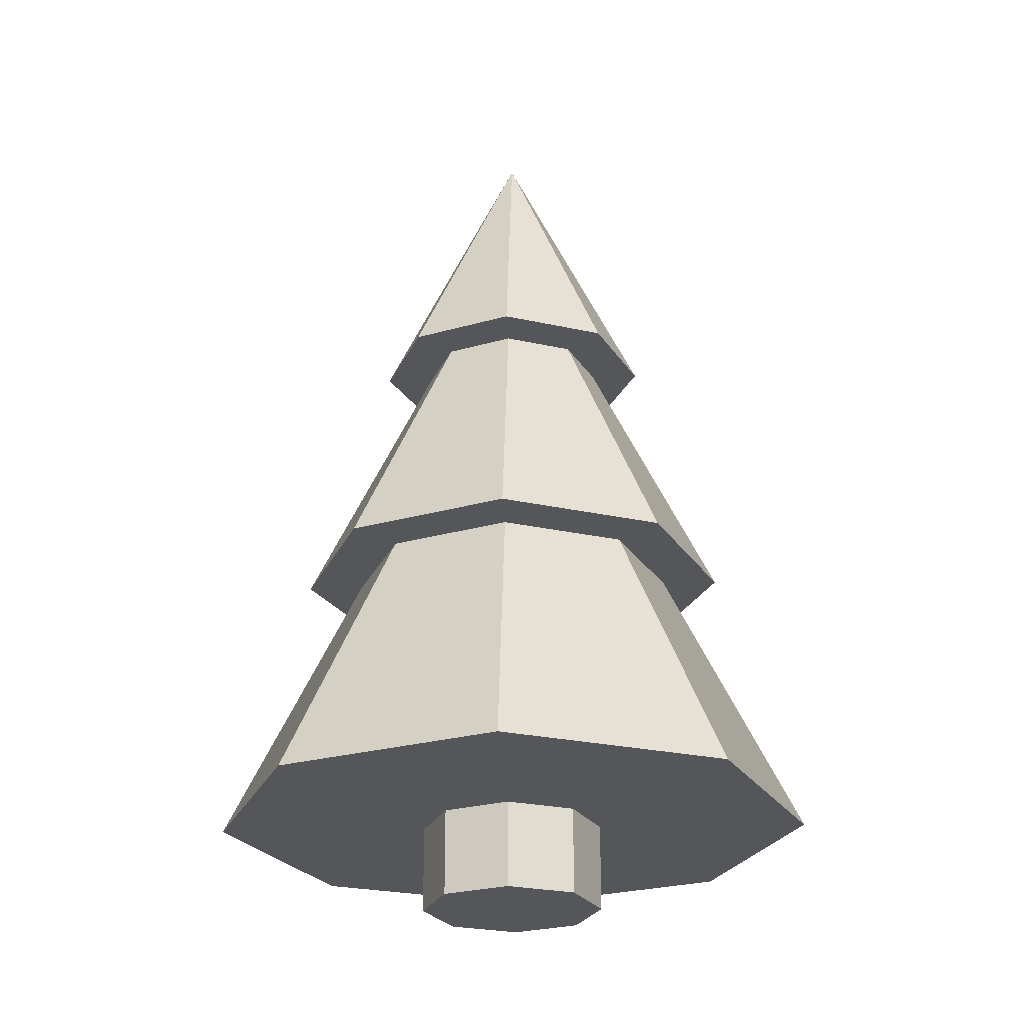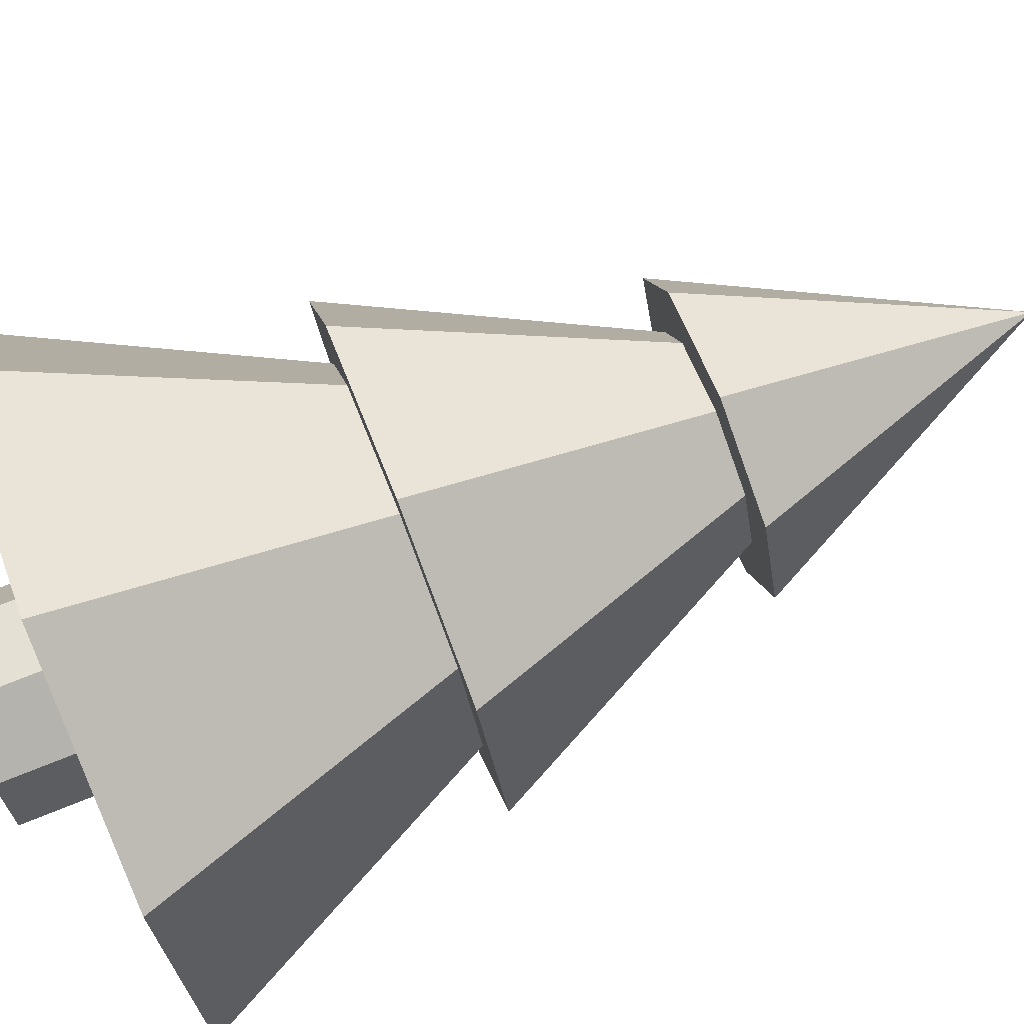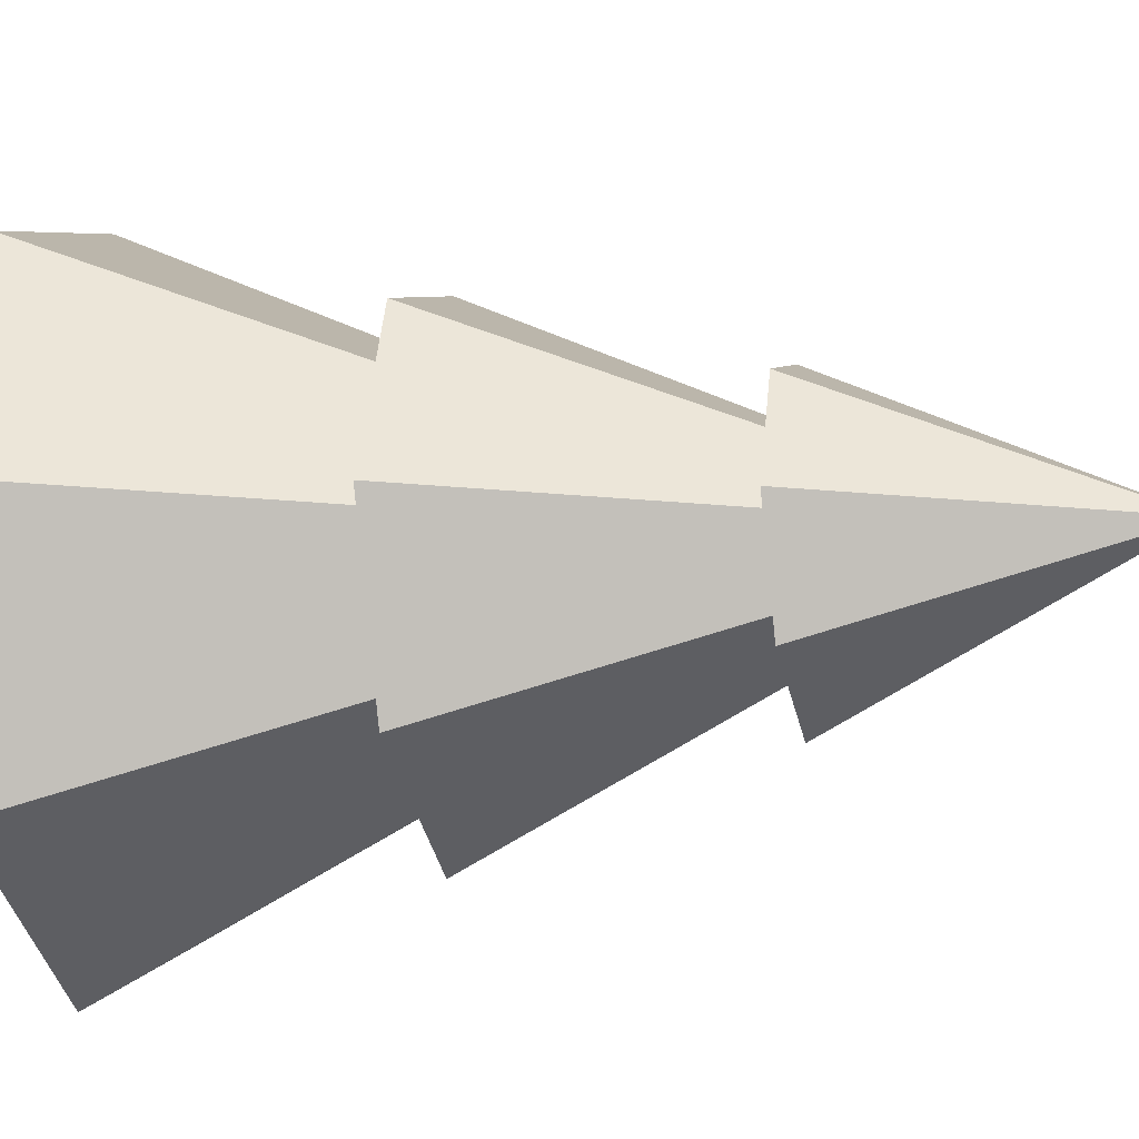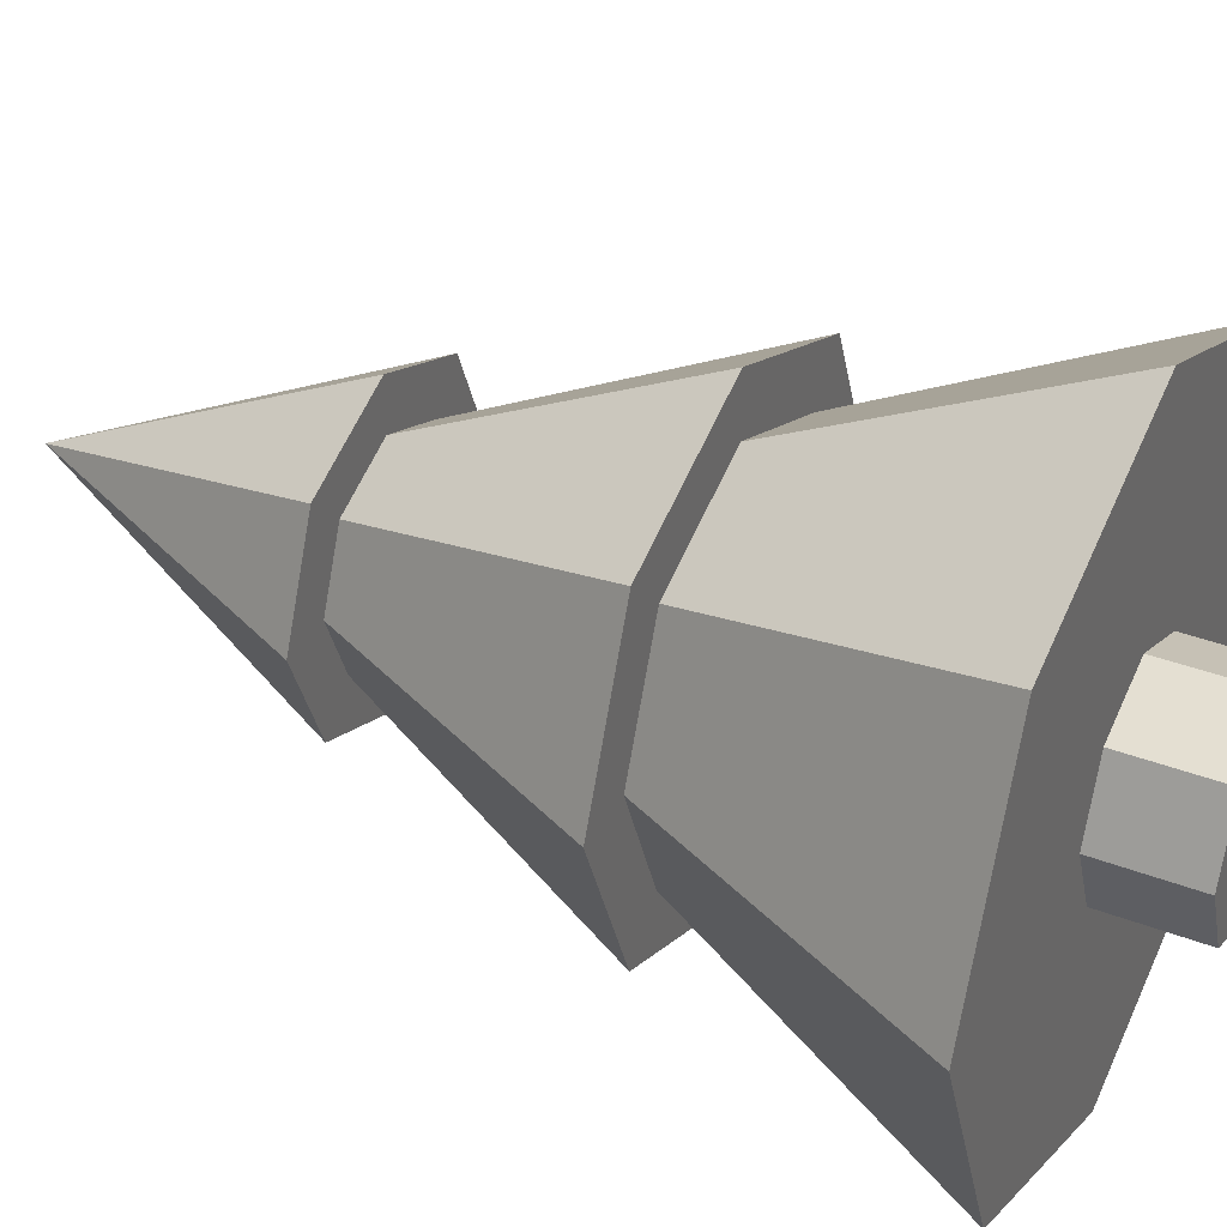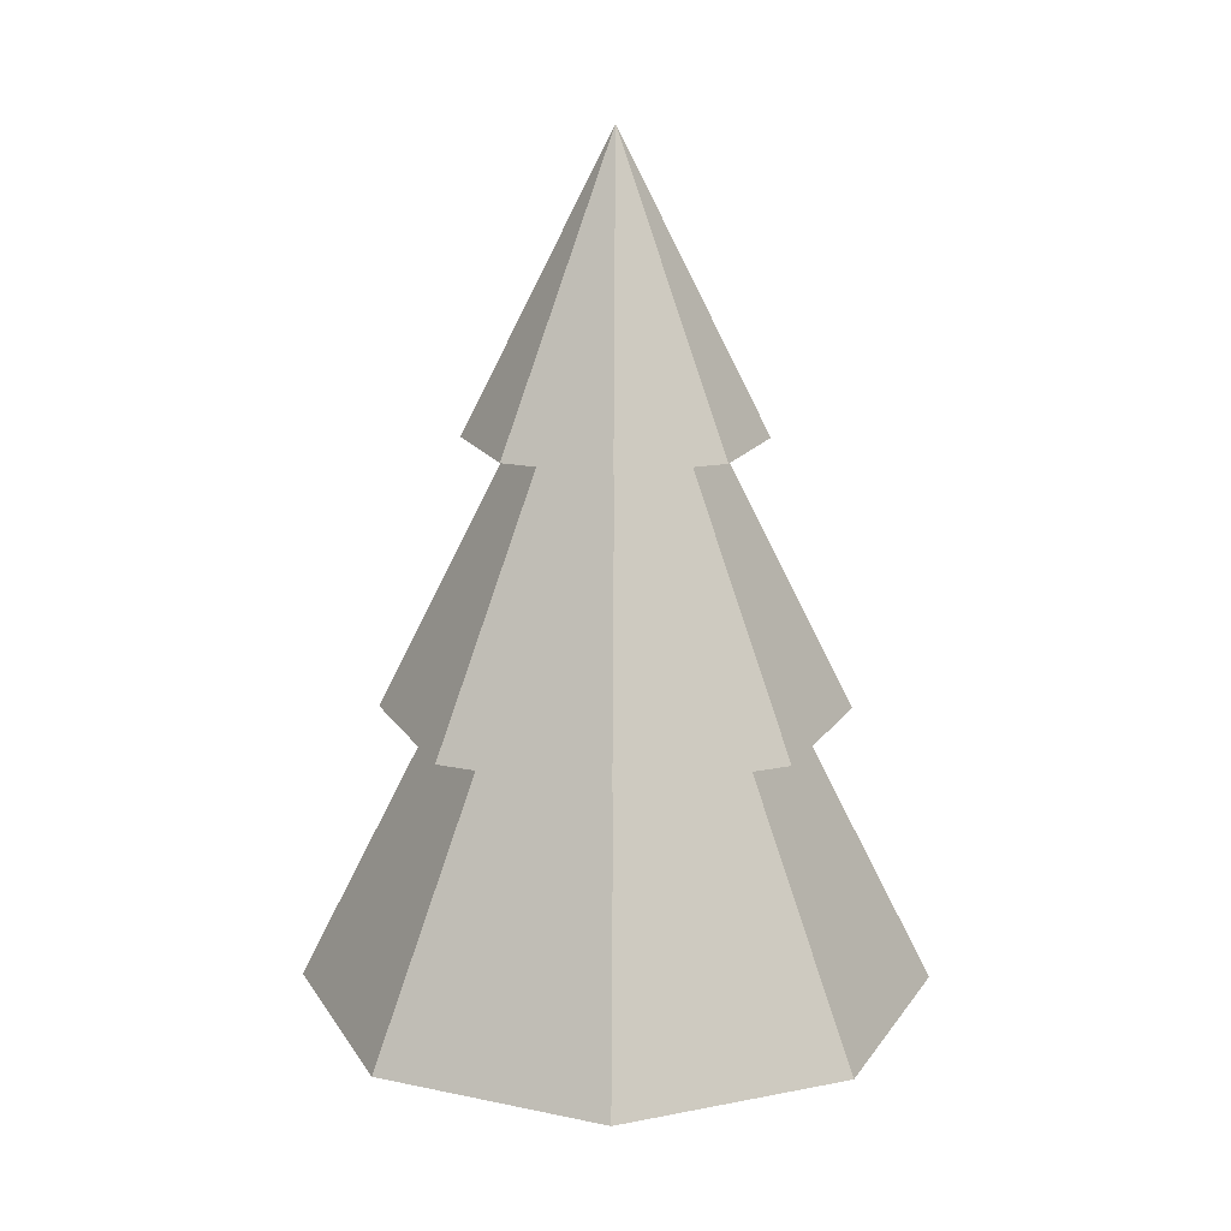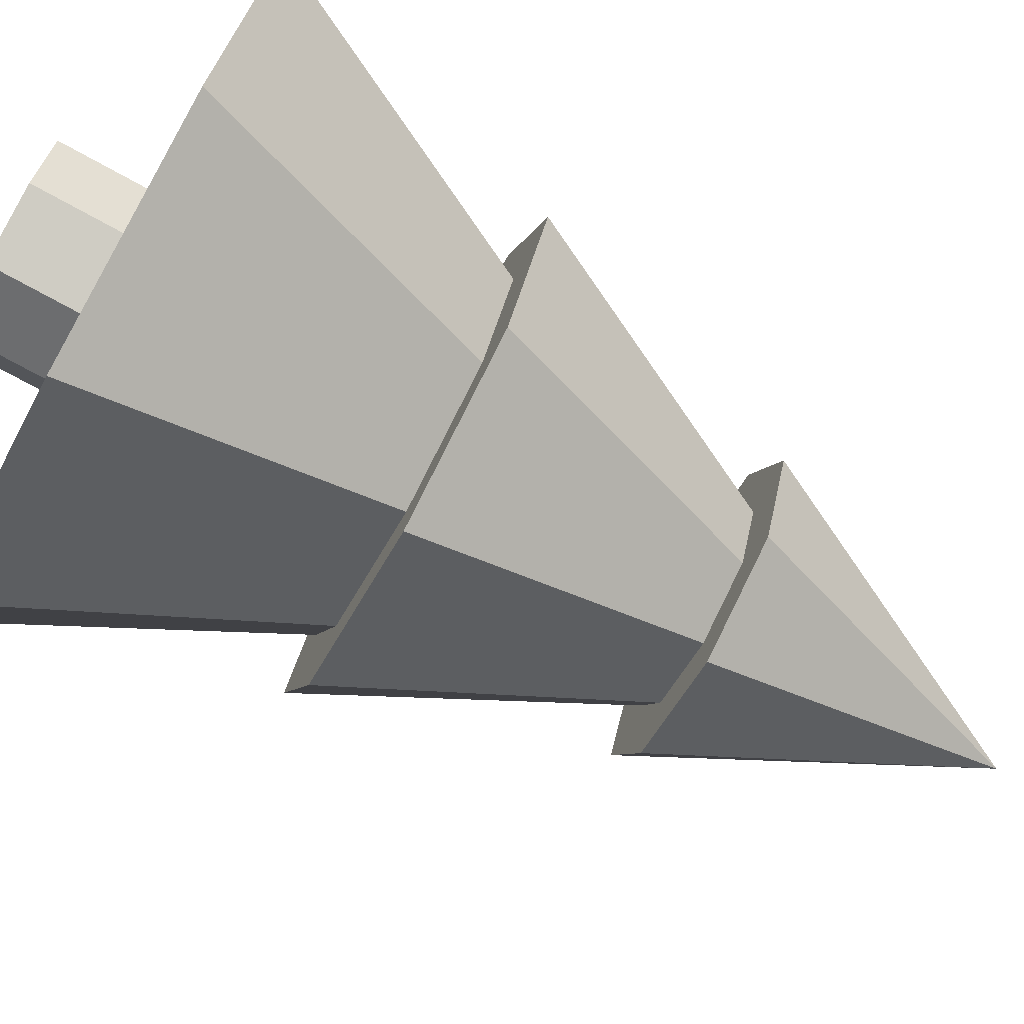
<metadata>
{"format":"obj","ext":"obj","renderer":"f3d","projection":"perspective","resolution":1024,"background":"white","views":[{"elev":-25.2,"azim":92.5,"up":"+Y"},{"elev":79.3,"azim":68.6,"up":"+Z"},{"elev":-18.1,"azim":104.9,"up":"+Z"},{"elev":37.1,"azim":-63.6,"up":"+Z"},{"elev":17.1,"azim":-89.3,"up":"+Y"},{"elev":-75.5,"azim":61.3,"up":"+Z"}]}
</metadata>
<code>
o Cone.002
v -0.9695 4.327 1e-06
v 0 6.266 1e-06
v -0.6855 4.327 -0.6855
v 0 4.327 -0.9695
v 0.6855 4.327 -0.6855
v -0.6855 4.327 0.6855
v 0 4.327 0.9695
v 0.6855 4.327 0.6855
v 0.9695 4.327 1e-06
f 1 2 3
f 4 2 5
f 6 2 1
f 7 2 6
f 8 2 7
f 9 2 8
f 3 2 4
f 5 2 9
f 4 5 9 8 7 6 1 3
o Cone.001
v -1.526 2.547 0
v 0 5.599 1e-06
v -1.079 2.547 -1.079
v 0 2.547 -1.526
v 1.079 2.547 -1.079
v -1.079 2.547 1.079
v 0 2.547 1.526
v 1.079 2.547 1.079
v 1.526 2.547 0
f 10 11 12
f 13 11 14
f 15 11 10
f 16 11 15
f 17 11 16
f 18 11 17
f 12 11 13
f 14 11 18
f 13 14 18 17 16 15 10 12
o Cone
v -2.086 0.6562 0
v 0 4.829 1e-06
v -1.475 0.6562 -1.475
v 0 0.6562 -2.086
v 1.475 0.6562 -1.475
v -1.475 0.6562 1.475
v 0 0.6562 2.086
v 1.475 0.6562 1.475
v 2.086 0.6562 0
f 19 20 21
f 22 20 23
f 24 20 19
f 25 20 24
f 26 20 25
f 27 20 26
f 21 20 22
f 23 20 27
f 22 23 27 26 25 24 19 21
o Cylinder
v 0 0.06 -0.6304
v 0 2.06 -0.6304
v 0.4458 2.06 -0.4458
v 0.4458 0.06 -0.4458
v 0.6304 2.06 0
v 0.6304 0.06 -0
v 0.4458 2.06 0.4458
v 0.4458 0.06 0.4458
v 0 2.06 0.6304
v 0 0.06 0.6304
v -0.4458 2.06 0.4458
v -0.4458 0.06 0.4458
v -0.6304 2.06 0
v -0.6304 0.06 -0
v -0.4458 2.06 -0.4458
v -0.4458 0.06 -0.4458
f 28 29 30 31
f 31 30 32 33
f 33 32 34 35
f 35 34 36 37
f 37 36 38 39
f 39 38 40 41
f 30 29 42 40 38 36 34 32
f 43 42 29 28
f 41 40 42 43
f 28 31 33 35 37 39 41 43

</code>
